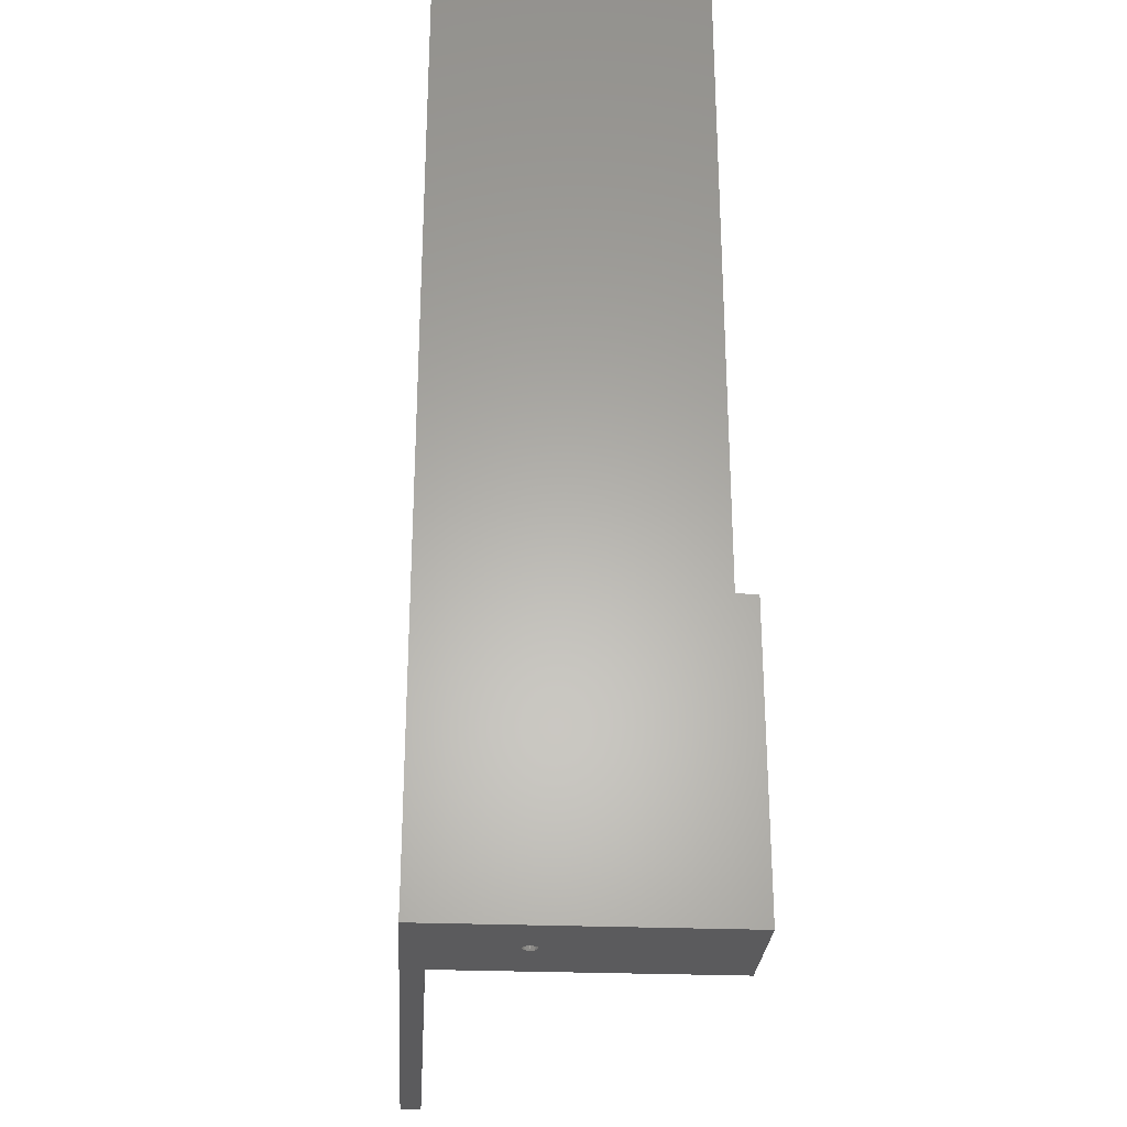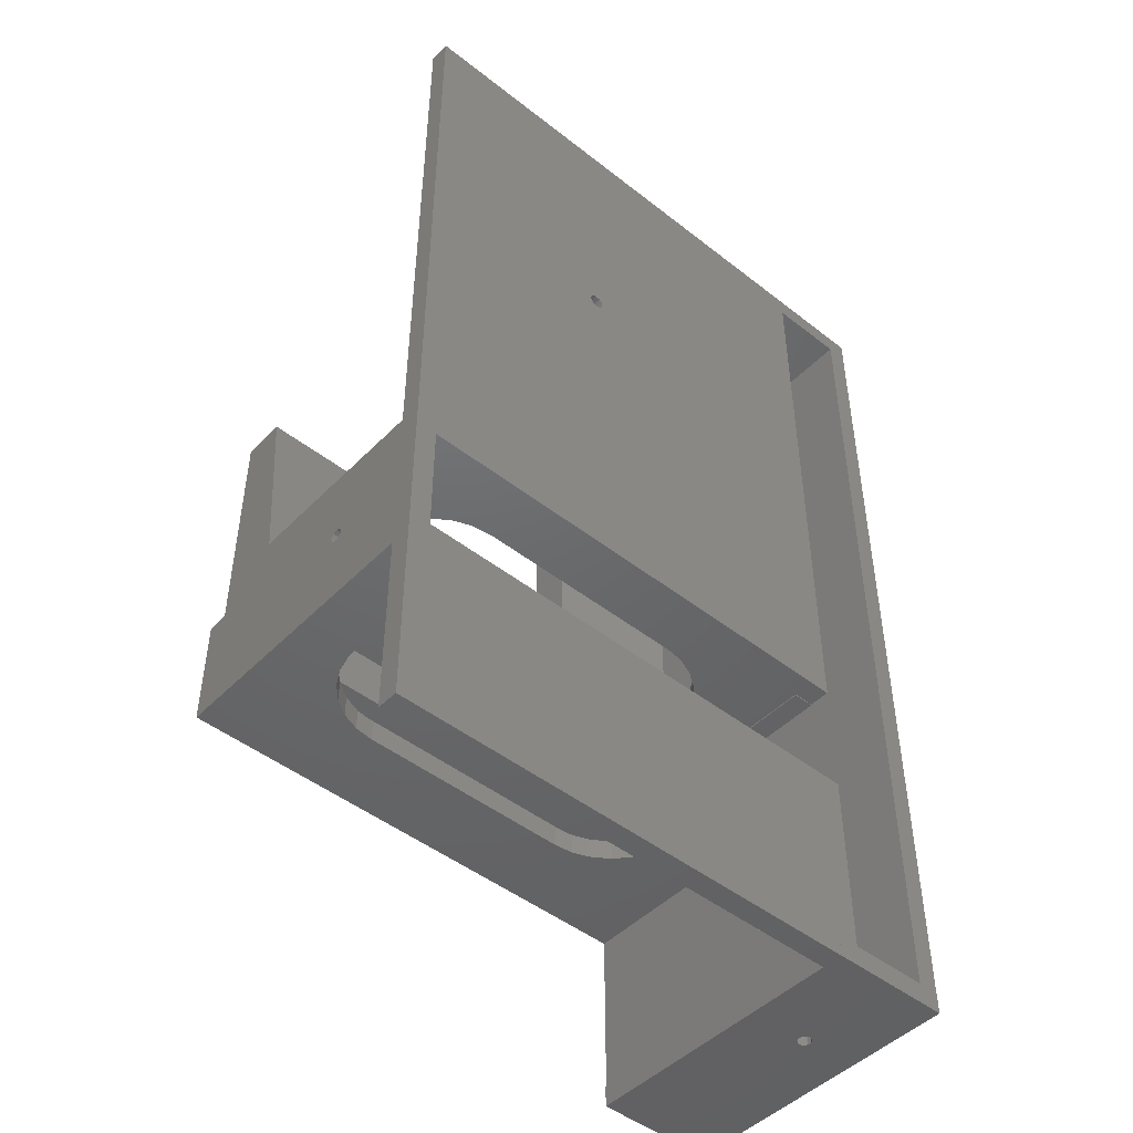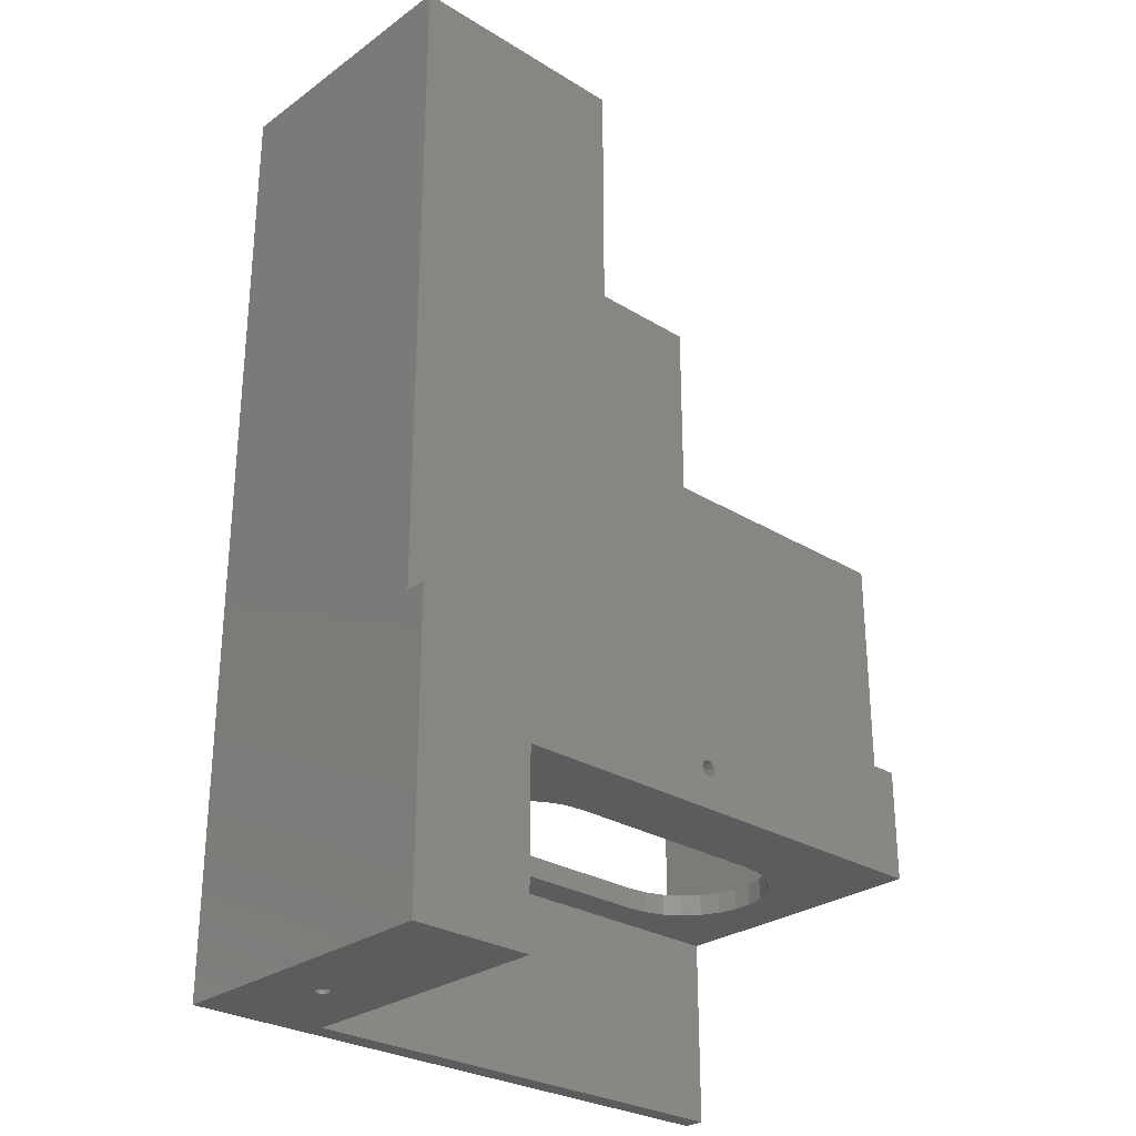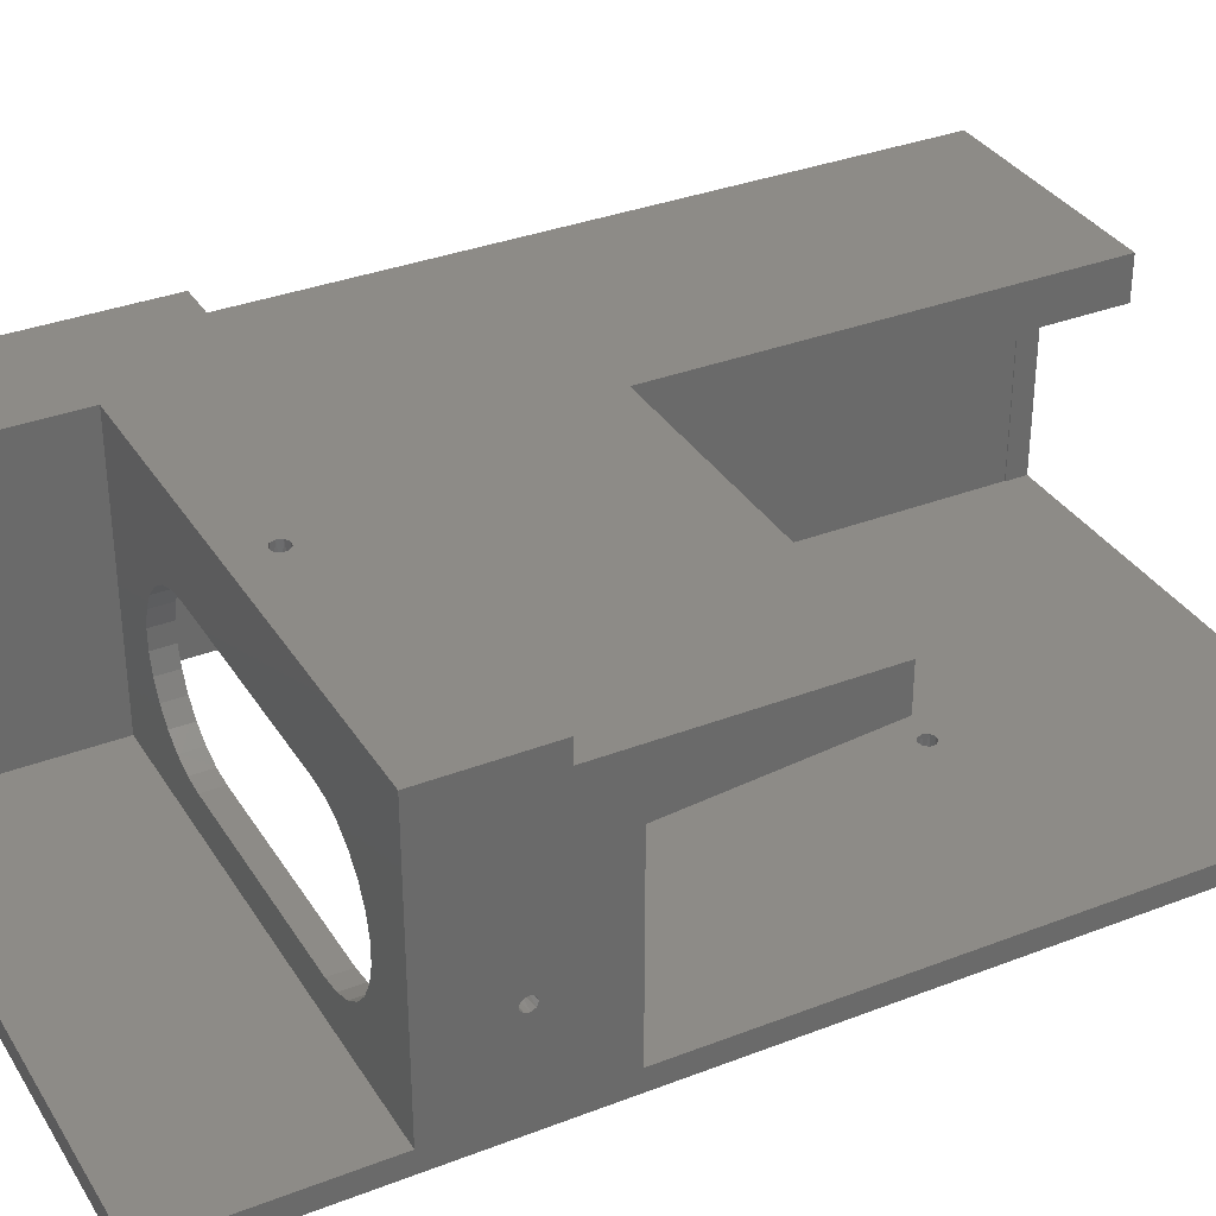
<metadata>
{"format":"stl","ext":"stl","renderer":"f3d","projection":"perspective","resolution":1024,"background":"white","views":[{"elev":-27.3,"azim":86.4,"up":"+Z"},{"elev":-47.3,"azim":-41.5,"up":"+Z"},{"elev":-28.1,"azim":137.2,"up":"+Z"},{"elev":34.1,"azim":-117.6,"up":"+Y"}]}
</metadata>
<code>
# stl→obj: 301 verts, 626 faces
v -25.68 47.43 -109
v -25.68 47.43 31.95
v -38.77 51.61 -109
v -52.15 55.88 -64.57
v -52.15 55.88 37.03
v -25.68 47.43 37.03
v -25.68 47.43 -114.1
v -52.15 55.88 -114.1
v -25.68 47.43 -121.4
v -52.15 55.88 -121.4
v -25.68 55.88 -114.1
v -25.68 55.88 -121.4
v -25.68 5.08 31.95
v -25.68 5.08 37.03
v -25.68 55.88 -64.57
v -25.68 51.61 -109
v -25.48 55.88 -64.57
v -25.48 51.61 -109
v -53.26 51.61 -109
v -113.5 51.61 -109
v -141 55.88 -64.57
v -141 51.61 -109
v -25.48 55.88 -109
v -25.68 55.88 -109
v -56.03 52.02 -109
v -54.64 51.86 -109
v -57.43 52.07 -109
v -109.3 52.07 -109
v -112.1 51.86 -109
v -110.7 52.02 -109
v -25.68 60.96 -109
v -25.48 60.96 -109
v -42.57 44.94 -109
v -40.29 41.33 -109
v -38.86 37.3 -109
v -49.22 50.21 -109
v -45.6 47.95 -109
v -38.38 33.06 -109
v -38.85 28.81 -109
v -25.48 5.08 -109
v -40.25 24.78 -109
v -42.52 21.16 -109
v -45.54 18.14 -109
v -49.15 15.86 -109
v -53.18 14.45 -109
v -57.43 13.97 -109
v -141 5.08 -109
v -109.3 13.97 -109
v -113.5 14.45 -109
v -117.6 15.86 -109
v -121.2 18.14 -109
v -124.2 21.16 -109
v -126.5 24.78 -109
v -127.9 28.81 -109
v -128.3 33.06 -109
v -127.9 37.3 -109
v -126.4 41.33 -109
v -124.2 44.94 -109
v -121.1 47.95 -109
v -117.5 50.21 -109
v -141 66.04 -64.57
v -52.15 66.04 -64.57
v -52.15 66.04 37.03
v -141 24.34 -126.8
v -141 25.4 -126.4
v -141 26.46 -126.8
v -141 27.03 -127.8
v -141 26.83 -128.9
v -141 71.12 -147.1
v -141 25.96 -129.6
v -141 5.08 -147.1
v -141 24.84 -129.6
v -141 23.97 -128.9
v -141 23.77 -127.8
v -141 66.04 -120.4
v -141 71.12 -120.4
v -141 5.08 -191.6
v -141 0 -191.6
v -141 0 37.03
v -141 5.08 37.03
v 3.732 66.04 -120.4
v 3.732 66.04 37.03
v -25.9 60.96 -125.8
v -136 60.96 -125.8
v -25.9 66.04 -125.8
v -136 66.04 -125.8
v -25.48 60.96 -114.4
v -20.4 60.96 -114.4
v -25.9 60.96 -126.8
v -1.348 60.96 -126.8
v -25.48 60.96 -114.1
v -136 60.96 -114.1
v -1.348 60.96 31.95
v -20.4 60.96 31.95
v -25.9 66.04 -126.8
v -79.01 66.04 -136.4
v -79.45 66.04 -137.6
v -136 66.04 -142
v -79.01 66.04 -138.8
v -77.88 66.04 -139.5
v -20.4 66.04 -142
v -76.6 66.04 -139.2
v -75.76 66.04 -138.2
v -75.76 66.04 -136.9
v -76.6 66.04 -135.9
v -77.88 66.04 -135.7
v -20.4 66.04 -186.5
v -1.348 66.04 -186.5
v -1.348 66.04 -126.8
v -25.48 60.96 31.95
v -25.68 60.96 31.95
v -25.48 5.08 31.95
v -10.15 27.03 31.95
v -11.26 26.83 31.95
v -11.99 25.96 31.95
v -1.348 0 31.95
v -8.786 25.4 31.95
v -9.173 26.46 31.95
v -20.4 0 31.95
v -10.15 23.77 31.95
v -9.173 24.34 31.95
v -11.99 24.84 31.95
v -11.26 23.97 31.95
v -1.348 0 -186.5
v 3.732 0 37.03
v 3.732 0 -186.5
v 3.732 71.12 -191.6
v 3.732 -0.03313 -191.6
v 3.732 -0.03313 -186.5
v 3.732 71.12 -120.4
v -10.15 27.03 37.03
v -11.26 26.83 37.03
v -11.99 25.96 37.03
v -11.99 24.84 37.03
v -11.26 23.97 37.03
v -10.15 23.77 37.03
v -9.173 24.34 37.03
v -8.786 25.4 37.03
v -9.173 26.46 37.03
v -76.09 71.12 -138.8
v -75.64 71.12 -137.6
v -25.48 71.12 -147.1
v -76.09 71.12 -136.4
v -77.22 71.12 -135.7
v -78.5 71.12 -135.9
v -79.34 71.12 -136.9
v -79.34 71.12 -138.2
v -78.5 71.12 -139.2
v -77.22 71.12 -139.5
v -25.48 71.12 -186.5
v -25.68 71.12 -191.6
v -25.68 71.12 -186.5
v -52.87 51.52 -114.1
v -57.43 52.07 -114.1
v -48.57 49.89 -114.1
v -44.79 47.28 -114.1
v -41.75 43.84 -114.1
v -39.62 39.78 -114.1
v -38.52 35.32 -114.1
v -38.52 30.72 -114.1
v -39.62 26.26 -114.1
v -41.75 22.2 -114.1
v -44.79 18.76 -114.1
v -48.57 16.15 -114.1
v -52.87 14.52 -114.1
v -57.43 13.97 -114.1
v -57.43 13.97 -147.1
v -57.43 13.97 -142
v -52.87 14.52 -147.1
v -52.87 14.52 -142
v -48.57 16.15 -147.1
v -48.57 16.15 -142
v -44.79 18.76 -147.1
v -44.79 18.76 -142
v -41.75 22.2 -147.1
v -41.75 22.2 -142
v -39.62 26.26 -147.1
v -39.62 26.26 -142
v -38.52 30.72 -147.1
v -38.52 30.72 -142
v -38.52 35.32 -147.1
v -38.52 35.32 -142
v -39.62 39.78 -147.1
v -39.62 39.78 -142
v -41.75 43.84 -147.1
v -41.75 43.84 -142
v -44.79 47.28 -147.1
v -44.79 47.28 -142
v -48.57 49.89 -147.1
v -48.57 49.89 -142
v -52.87 51.52 -147.1
v -52.87 51.52 -142
v -57.43 52.07 -147.1
v -57.43 52.07 -142
v -109.3 13.97 -114.1
v -109.3 13.97 -142
v -109.3 13.97 -147.1
v -109.3 52.07 -114.1
v -113.9 14.52 -114.1
v -118.2 16.15 -114.1
v -121.9 18.76 -114.1
v -125 22.2 -114.1
v -127.1 26.26 -114.1
v -128.2 30.72 -114.1
v -128.2 35.32 -114.1
v -127.1 39.78 -114.1
v -125 43.84 -114.1
v -121.9 47.28 -114.1
v -118.2 49.89 -114.1
v -113.9 51.52 -114.1
v -109.3 52.07 -147.1
v -109.3 52.07 -142
v -113.9 51.52 -147.1
v -113.9 51.52 -142
v -118.2 49.89 -147.1
v -118.2 49.89 -142
v -121.9 47.28 -147.1
v -121.9 47.28 -142
v -125 43.84 -147.1
v -125 43.84 -142
v -127.1 39.78 -147.1
v -127.1 39.78 -142
v -128.2 35.32 -147.1
v -128.2 35.32 -142
v -128.2 30.72 -147.1
v -128.2 30.72 -142
v -127.1 26.26 -147.1
v -127.1 26.26 -142
v -125 22.2 -147.1
v -125 22.2 -142
v -121.9 18.76 -147.1
v -121.9 18.76 -142
v -118.2 16.15 -147.1
v -118.2 16.15 -142
v -113.9 14.52 -147.1
v -113.9 14.52 -142
v -136 26.46 -129.3
v -136 25.4 -129.7
v -136 24.34 -129.3
v -136 23.77 -128.4
v -136 23.97 -127.2
v -136 24.84 -126.5
v -136 25.96 -126.5
v -136 26.83 -127.2
v -136 27.03 -128.4
v -9.173 26.46 -186.5
v -8.886 25.96 -191.6
v -8.786 25.4 -186.5
v -8.886 24.84 -191.6
v -9.173 24.34 -186.5
v -9.612 23.97 -191.6
v -10.15 23.77 -186.5
v -10.72 23.77 -191.6
v -11.26 23.97 -186.5
v -11.7 24.34 -191.6
v -11.99 24.84 -186.5
v -12.09 25.4 -191.6
v -11.99 25.96 -186.5
v -11.7 26.46 -191.6
v -11.26 26.83 -186.5
v -10.72 27.03 -191.6
v -10.15 27.03 -186.5
v -9.612 26.83 -191.6
v -136 5.08 -114.1
v -136 5.08 -114.2
v -136 0 -114.2
v -136 0 -142
v -20.4 0 -142
v -91.71 0 -25.24
v -92.15 0 -26.47
v -91.71 0 -27.69
v -90.58 0 -28.34
v -89.3 0 -28.12
v -20.4 0 -114.2
v -88.46 0 -27.12
v -88.46 0 -25.81
v -89.3 0 -24.82
v -90.58 0 -24.59
v -25.68 0 -186.5
v -20.4 0 -186.5
v -25.68 0 -191.6
v -20.4 5.08 -114.4
v -25.48 5.08 -114.4
v -20.4 5.08 -114.2
v -25.48 5.08 -114.1
v -25.48 5.08 -114.2
v -88.79 5.08 -25.24
v -88.34 5.08 -26.47
v -88.79 5.08 -27.69
v -89.92 5.08 -28.34
v -91.2 5.08 -28.12
v -92.04 5.08 -27.12
v -92.04 5.08 -25.81
v -91.2 5.08 -24.82
v -89.92 5.08 -24.59
v -25.68 5.08 -186.5
v -25.48 5.08 -147.1
v -25.48 5.08 -186.5
v -25.68 5.08 -191.6
v -25.68 -0.03313 -191.6
v -25.68 -0.03313 -186.5
f 1 2 3
f 3 2 4
f 4 2 5
f 5 2 6
f 7 8 9
f 9 8 10
f 11 7 12
f 12 7 9
f 8 11 10
f 10 11 12
f 10 12 9
f 2 13 6
f 6 13 14
f 15 16 17
f 17 16 18
f 3 4 19
f 19 4 20
f 20 4 21
f 20 21 22
f 17 23 15
f 15 23 24
f 25 26 27
f 27 26 19
f 27 19 20
f 27 20 28
f 28 20 29
f 28 29 30
f 24 23 31
f 31 23 32
f 3 33 1
f 1 33 34
f 1 34 35
f 19 36 3
f 3 36 37
f 3 37 33
f 35 38 1
f 1 38 39
f 1 39 40
f 40 39 41
f 40 41 42
f 42 43 40
f 40 43 44
f 40 44 45
f 45 46 40
f 40 46 47
f 47 46 48
f 47 48 49
f 49 50 47
f 47 50 51
f 47 51 52
f 52 53 47
f 47 53 54
f 47 54 22
f 22 54 55
f 22 55 56
f 56 57 22
f 22 57 58
f 22 58 59
f 59 60 22
f 22 60 20
f 40 18 1
f 1 18 16
f 21 4 61
f 61 4 62
f 4 5 62
f 62 5 63
f 64 47 65
f 65 47 22
f 65 22 66
f 66 22 67
f 67 22 68
f 68 22 69
f 68 69 70
f 70 69 71
f 70 71 72
f 72 71 73
f 73 71 74
f 74 71 47
f 74 47 64
f 61 75 21
f 21 75 22
f 22 75 69
f 75 76 69
f 77 78 71
f 71 78 47
f 78 79 47
f 47 79 80
f 61 62 75
f 75 62 81
f 81 62 82
f 82 62 63
f 83 84 85
f 85 84 86
f 87 83 88
f 88 83 89
f 88 89 90
f 91 92 87
f 87 92 83
f 92 84 83
f 90 93 88
f 88 93 94
f 85 95 83
f 83 95 89
f 96 86 97
f 97 86 98
f 97 98 99
f 99 98 100
f 100 98 101
f 100 101 102
f 102 101 103
f 103 101 95
f 103 95 104
f 104 95 85
f 104 85 105
f 105 85 106
f 106 85 86
f 106 86 96
f 107 108 101
f 101 108 109
f 101 109 95
f 32 110 31
f 31 110 111
f 90 89 109
f 109 89 95
f 18 40 17
f 17 40 112
f 17 112 110
f 110 32 17
f 17 32 23
f 93 113 94
f 94 113 114
f 94 114 115
f 116 117 93
f 93 117 118
f 93 118 113
f 119 120 116
f 116 120 121
f 116 121 117
f 94 115 119
f 119 115 122
f 119 122 123
f 123 120 119
f 93 90 116
f 116 90 124
f 124 90 108
f 108 90 109
f 82 125 81
f 81 125 126
f 81 126 127
f 127 126 128
f 128 126 129
f 127 130 81
f 63 5 82
f 82 5 6
f 82 6 131
f 131 6 132
f 132 6 133
f 133 6 14
f 133 14 134
f 134 14 135
f 135 14 136
f 136 14 125
f 136 125 137
f 137 125 138
f 138 125 82
f 138 82 139
f 139 82 131
f 80 79 14
f 14 79 125
f 75 81 76
f 76 81 130
f 140 141 142
f 142 141 143
f 142 143 130
f 130 143 144
f 130 144 76
f 76 144 145
f 76 145 146
f 76 146 69
f 69 146 147
f 69 147 148
f 148 149 69
f 69 149 142
f 142 149 140
f 130 127 142
f 142 127 150
f 150 127 151
f 150 151 152
f 24 31 15
f 15 31 111
f 15 111 2
f 2 1 15
f 15 1 16
f 111 110 2
f 2 110 112
f 2 112 13
f 153 26 154
f 154 26 25
f 154 25 27
f 155 36 153
f 153 36 19
f 153 19 26
f 36 155 37
f 37 155 156
f 37 156 33
f 33 156 157
f 33 157 34
f 34 157 158
f 34 158 35
f 35 158 159
f 35 159 38
f 38 159 160
f 38 160 39
f 39 160 161
f 39 161 41
f 41 161 162
f 41 162 42
f 42 162 163
f 42 163 43
f 43 163 164
f 43 164 44
f 44 164 165
f 44 165 45
f 45 165 166
f 45 166 46
f 167 168 169
f 169 168 170
f 169 170 171
f 171 170 172
f 171 172 173
f 173 172 174
f 173 174 175
f 175 174 176
f 175 176 177
f 177 176 178
f 177 178 179
f 179 178 180
f 179 180 181
f 181 180 182
f 181 182 183
f 183 182 184
f 183 184 185
f 185 184 186
f 185 186 187
f 187 186 188
f 187 188 189
f 189 188 190
f 189 190 191
f 191 190 192
f 191 192 193
f 193 192 194
f 166 195 46
f 46 195 48
f 196 168 197
f 197 168 167
f 198 154 28
f 28 154 27
f 48 195 49
f 49 195 199
f 49 199 50
f 50 199 200
f 50 200 51
f 51 200 201
f 51 201 52
f 52 201 202
f 52 202 53
f 53 202 203
f 53 203 54
f 54 203 204
f 54 204 55
f 55 204 205
f 55 205 56
f 56 205 206
f 56 206 57
f 57 206 207
f 57 207 58
f 58 207 208
f 58 208 59
f 59 208 209
f 59 209 60
f 60 209 210
f 60 210 20
f 20 210 29
f 29 210 198
f 29 198 30
f 30 198 28
f 211 212 213
f 213 212 214
f 213 214 215
f 215 214 216
f 215 216 217
f 217 216 218
f 217 218 219
f 219 218 220
f 219 220 221
f 221 220 222
f 221 222 223
f 223 222 224
f 223 224 225
f 225 224 226
f 225 226 227
f 227 226 228
f 227 228 229
f 229 228 230
f 229 230 231
f 231 230 232
f 231 232 233
f 233 232 234
f 233 234 235
f 235 234 236
f 235 236 197
f 197 236 196
f 194 212 193
f 193 212 211
f 99 147 97
f 97 147 146
f 97 146 96
f 96 146 145
f 96 145 106
f 106 145 144
f 106 144 105
f 105 144 143
f 105 143 104
f 104 143 141
f 104 141 103
f 103 141 140
f 103 140 102
f 102 140 149
f 102 149 100
f 100 149 148
f 100 148 99
f 99 148 147
f 237 70 238
f 238 70 72
f 238 72 239
f 239 72 73
f 239 73 240
f 240 73 74
f 240 74 241
f 241 74 64
f 241 64 242
f 242 64 65
f 242 65 243
f 243 65 66
f 243 66 244
f 244 66 67
f 244 67 245
f 245 67 68
f 245 68 237
f 237 68 70
f 139 118 138
f 138 118 117
f 138 117 137
f 137 117 121
f 137 121 136
f 136 121 120
f 136 120 135
f 135 120 123
f 135 123 134
f 134 123 122
f 134 122 133
f 133 122 115
f 133 115 132
f 132 115 114
f 132 114 131
f 131 114 113
f 131 113 139
f 139 113 118
f 246 247 248
f 248 247 249
f 248 249 250
f 250 249 251
f 250 251 252
f 252 251 253
f 252 253 254
f 254 253 255
f 254 255 256
f 256 255 257
f 256 257 258
f 258 257 259
f 258 259 260
f 260 259 261
f 260 261 262
f 262 261 263
f 262 263 246
f 246 263 247
f 92 243 84
f 84 243 244
f 84 244 245
f 264 265 92
f 92 265 243
f 266 241 265
f 265 241 242
f 265 242 243
f 241 266 240
f 240 266 267
f 240 267 239
f 239 267 238
f 238 267 98
f 238 98 237
f 237 98 84
f 237 84 245
f 98 86 84
f 168 196 267
f 267 196 236
f 267 236 234
f 234 232 267
f 267 232 230
f 267 230 228
f 228 226 267
f 267 226 224
f 267 224 98
f 98 224 222
f 98 222 220
f 220 218 98
f 98 218 216
f 98 216 214
f 214 212 98
f 98 212 194
f 98 194 101
f 101 194 192
f 101 192 190
f 190 188 101
f 101 188 186
f 101 186 184
f 184 182 101
f 101 182 180
f 101 180 268
f 268 180 178
f 268 178 176
f 176 174 268
f 268 174 172
f 268 172 170
f 170 168 268
f 268 168 267
f 269 79 270
f 270 79 266
f 270 266 271
f 271 266 272
f 272 266 273
f 273 266 274
f 273 274 275
f 275 274 119
f 275 119 276
f 276 119 277
f 277 119 79
f 277 79 278
f 278 79 269
f 79 78 266
f 266 78 267
f 267 78 279
f 267 279 268
f 268 279 280
f 78 281 279
f 79 119 125
f 125 119 116
f 125 116 126
f 126 116 124
f 88 282 87
f 87 282 283
f 282 88 284
f 284 88 94
f 284 94 119
f 119 274 284
f 268 280 101
f 101 280 107
f 285 91 286
f 286 91 87
f 286 87 283
f 265 286 266
f 266 286 274
f 274 286 284
f 282 284 283
f 283 284 286
f 265 264 286
f 286 264 285
f 7 155 8
f 8 155 153
f 8 153 154
f 11 91 7
f 7 91 285
f 7 285 160
f 160 285 161
f 161 285 162
f 162 285 163
f 163 285 164
f 164 285 165
f 165 285 166
f 166 285 264
f 166 264 195
f 195 264 199
f 199 264 200
f 200 264 201
f 201 264 202
f 202 264 203
f 203 264 204
f 204 264 92
f 204 92 205
f 205 92 206
f 206 92 207
f 207 92 208
f 208 92 209
f 209 92 210
f 210 92 198
f 198 92 8
f 198 8 154
f 91 11 8
f 92 91 8
f 160 159 7
f 7 159 158
f 7 158 157
f 157 156 7
f 7 156 155
f 287 13 288
f 288 13 40
f 288 40 289
f 289 40 290
f 290 40 47
f 290 47 291
f 291 47 292
f 292 47 80
f 292 80 293
f 293 80 294
f 294 80 295
f 295 80 14
f 295 14 13
f 287 295 13
f 13 112 40
f 77 71 296
f 296 71 297
f 296 297 298
f 296 299 77
f 297 142 298
f 298 142 150
f 193 211 69
f 69 211 213
f 69 213 215
f 215 217 69
f 69 217 219
f 69 219 221
f 221 223 69
f 69 223 71
f 71 223 225
f 71 225 227
f 227 229 71
f 71 229 231
f 71 231 233
f 233 235 71
f 71 235 197
f 71 197 167
f 71 167 297
f 297 167 169
f 297 169 171
f 171 173 297
f 297 173 175
f 297 175 177
f 177 179 297
f 297 179 181
f 297 181 142
f 142 181 183
f 142 183 185
f 185 187 142
f 142 187 189
f 142 189 191
f 191 193 142
f 142 193 69
f 296 152 299
f 299 152 151
f 281 300 279
f 279 300 301
f 296 298 152
f 152 298 150
f 300 128 301
f 301 128 129
f 250 124 248
f 248 124 108
f 248 108 246
f 246 108 262
f 262 108 107
f 262 107 260
f 260 107 258
f 258 107 280
f 258 280 256
f 256 280 254
f 254 280 252
f 252 280 124
f 252 124 250
f 279 301 280
f 280 301 129
f 280 129 124
f 124 129 126
f 255 299 257
f 257 299 151
f 257 151 259
f 259 151 261
f 261 151 127
f 261 127 263
f 263 127 247
f 247 127 128
f 247 128 249
f 249 128 251
f 251 128 253
f 253 128 299
f 253 299 255
f 78 299 281
f 281 299 128
f 281 128 300
f 78 77 299
f 271 292 270
f 270 292 293
f 270 293 269
f 269 293 294
f 269 294 278
f 278 294 295
f 278 295 277
f 277 295 287
f 277 287 276
f 276 287 288
f 276 288 275
f 275 288 289
f 275 289 273
f 273 289 290
f 273 290 272
f 272 290 291
f 272 291 271
f 271 291 292

</code>
